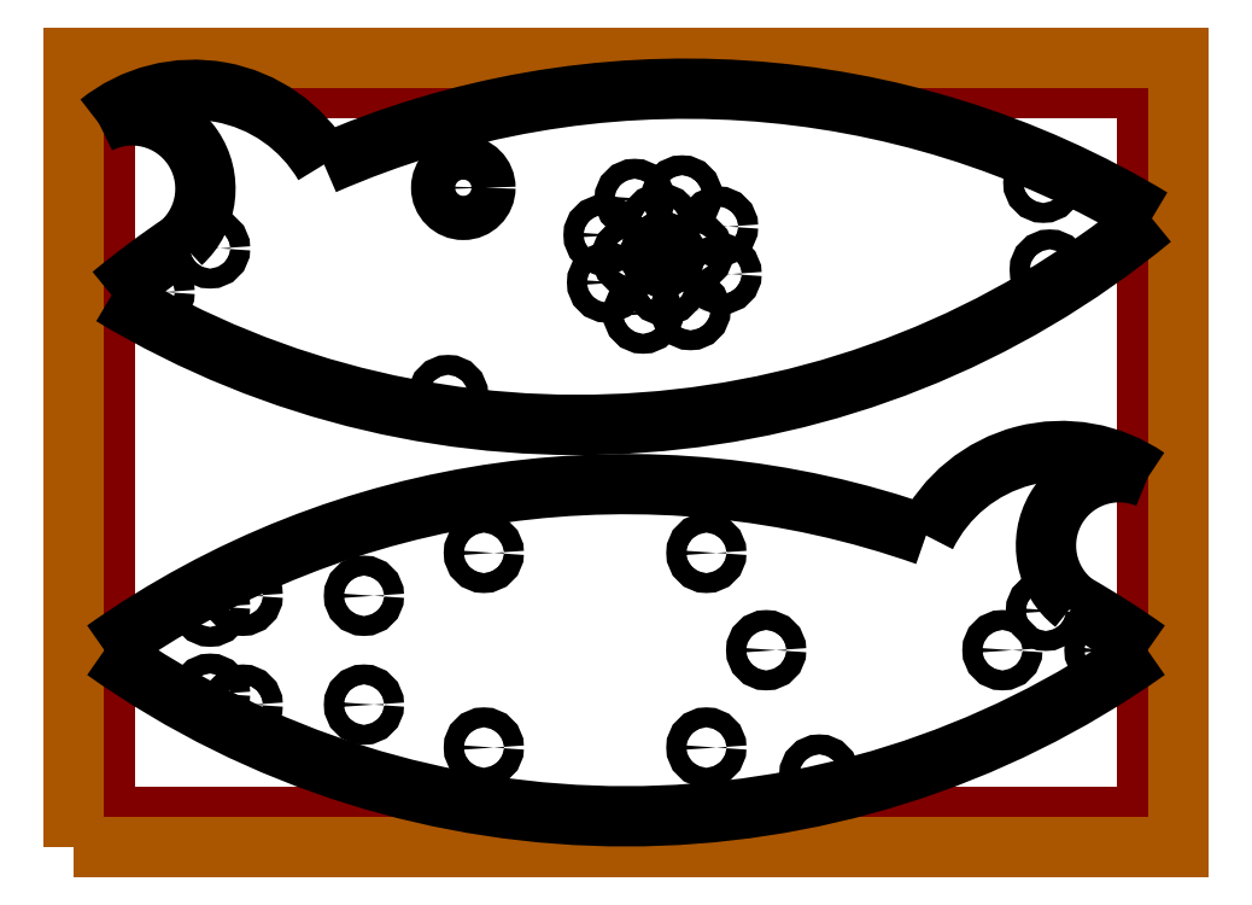
<metadata>
{"format":"dxf","ext":"dxf","renderer":"ezdxf+matplotlib","layout":"modelspace","background":"white","min_lineweight":24,"dpi":150}
</metadata>
<code>
0
SECTION
2
ENTITIES
0
CIRCLE
8
case1
10
115
20
6.709
40
1.6
0
CIRCLE
8
case1
10
160.9
20
26.71
40
1.6
0
CIRCLE
8
case2
10
106.5
20
26.71
40
1.6
0
CIRCLE
8
case2
10
144.5
20
26.71
40
1.6
0
CIRCLE
8
case2
10
61.03
20
42.36
40
1.6
0
CIRCLE
8
case2
10
96.83
20
42.36
40
1.6
0
CIRCLE
8
case2
10
96.83
20
11.06
40
1.6
0
CIRCLE
8
case2
10
61.03
20
11.06
40
1.6
0
CIRCLE
8
case2
10
22.25
20
35.46
40
1.6
0
CIRCLE
8
case2
10
41.75
20
35.46
40
1.6
0
CIRCLE
8
case2
10
41.75
20
17.96
40
1.6
0
CIRCLE
8
case2
10
22.25
20
17.96
40
1.6
0
CIRCLE
8
case1
10
151.4
20
33.05
40
1.6
0
CIRCLE
8
case1
10
17
20
33.71
40
1.6
0
CIRCLE
8
case1
10
17
20
19.71
40
1.6
0
CIRCLE
8
case1
10
55.29
20
67.73
40
1.6
0
CIRCLE
8
case1
10
8.077
20
84.3
40
1.6
0
CIRCLE
8
case3
10
89.78
20
90.33
40
1.6
0
CIRCLE
8
case3
10
98.72
20
94.83
40
1.6
0
CIRCLE
8
case3
10
85.29
20
99.27
40
1.6
0
CIRCLE
8
case3
10
80.85
20
85.84
40
1.6
0
CIRCLE
8
case3
10
94.28
20
81.4
40
1.6
0
CIRCLE
8
case3
10
99.28
20
87.2
40
1.6
0
CIRCLE
8
case3
10
92.92
20
99.83
40
1.6
0
CIRCLE
8
case3
10
80.29
20
93.47
40
1.6
0
CIRCLE
8
case3
10
86.65
20
80.84
40
1.6
0
CIRCLE
8
case3
10
94.77
20
90.7
40
1.6
0
CIRCLE
8
case3
10
90.15
20
85.35
40
1.6
0
CIRCLE
8
case3
10
84.8
20
89.97
40
1.6
0
CIRCLE
8
case3
10
89.42
20
95.32
40
1.6
0
CIRCLE
8
case3
10
57.73
20
101.1
40
3.556
0
CIRCLE
8
case1
10
17
20
91.32
40
1.6
0
CIRCLE
8
case1
10
151
20
101.9
40
1.6
0
CIRCLE
8
case1
10
152.1
20
87.91
40
1.6
0
LWPOLYLINE
8
board
90
    4
70
    1
43
0
10
0
20
0
10
167.8
20
0
10
167.8
20
117
10
0
20
117
0
LWPOLYLINE
8
board
90
    4
70
    1
43
0
10
-5
20
-5
10
172.8
20
-5
10
172.8
20
122
10
-5
20
122
0
CIRCLE
8
case4-knob guide
10
65.33
20
101.6
40
1.3
0
LINE
8
case5-slots
10
13.6
20
23.71
11
13.6
21
29.71
0
LINE
8
case5-slots
10
11
20
29.71
11
11
21
23.71
0
LINE
8
case5-slots
10
47.45
20
14.57
11
53.25
21
13.05
0
LINE
8
case5-slots
10
53.91
20
15.56
11
48.11
21
17.08
0
LINE
8
case5-slots
10
155.2
20
92.15
11
154.7
21
98.14
0
LINE
8
case5-slots
10
157.3
20
98.33
11
157.8
21
92.34
0
LINE
8
case5-slots
10
122.1
20
80.54
11
116.4
21
78.6
0
LINE
8
case5-slots
10
115.6
20
81.06
11
121.2
21
83
0
ARC
8
case9a
10
163.3
20
43.54
40
11.79
50
67.31
51
232.1
0
ARC
8
case9a
10
83.9
20
145.1
40
145.1
50
234.7
51
305.3
0
ARC
8
case9a
10
83.9
20
-91.71
40
145.1
50
70.57
51
125.3
0
ARC
8
case9a
10
83.9
20
-91.71
40
145.1
50
54.68
51
60.21
0
ARC
8
case9a
10
154
20
34.44
40
24.3
50
55.32
51
153.8
0
ARC
8
case9a
10
4.455
20
100.9
40
11.79
50
312.1
51
116.9
0
ARC
8
case9a
10
76.11
20
208.1
40
145.1
50
238.9
51
309.5
0
ARC
8
case9a
10
93.55
20
-28.13
40
145.1
50
58.9
51
113.6
0
ARC
8
case9a
10
93.55
20
-28.13
40
145.1
50
124
51
129.5
0
ARC
8
case9a
10
14.38
20
92.52
40
24.3
50
30.39
51
128.9
0
DIMENSION
8
construction
2
*D1
10
120.9
20
84.04
30
0
11
117.4
21
84.84
31
0
70
   33
71
    5
3
Standard
53
0
210
0
220
0
230
1
13
115.6
23
81.06
33
0
14
121.2
24
83
34
0
0
LINE
8
case5-slots
10
115.6
20
81.06
11
116.4
21
78.6
0
LINE
8
case5-slots
10
121.2
20
83
11
122.1
21
80.54
0
LINE
8
case5-slots
10
154.7
20
98.14
11
157.3
21
98.33
0
LINE
8
case5-slots
10
157.8
20
92.34
11
155.2
21
92.15
0
LINE
8
case5-slots
10
53.91
20
15.56
11
53.25
21
13.05
0
LINE
8
case5-slots
10
48.11
20
17.08
11
47.45
21
14.57
0
LINE
8
case5-slots
10
11
20
29.71
11
13.6
21
29.71
0
LINE
8
case5-slots
10
13.6
20
23.71
11
11
21
23.71
0
ENDSEC
0
EOF

</code>
